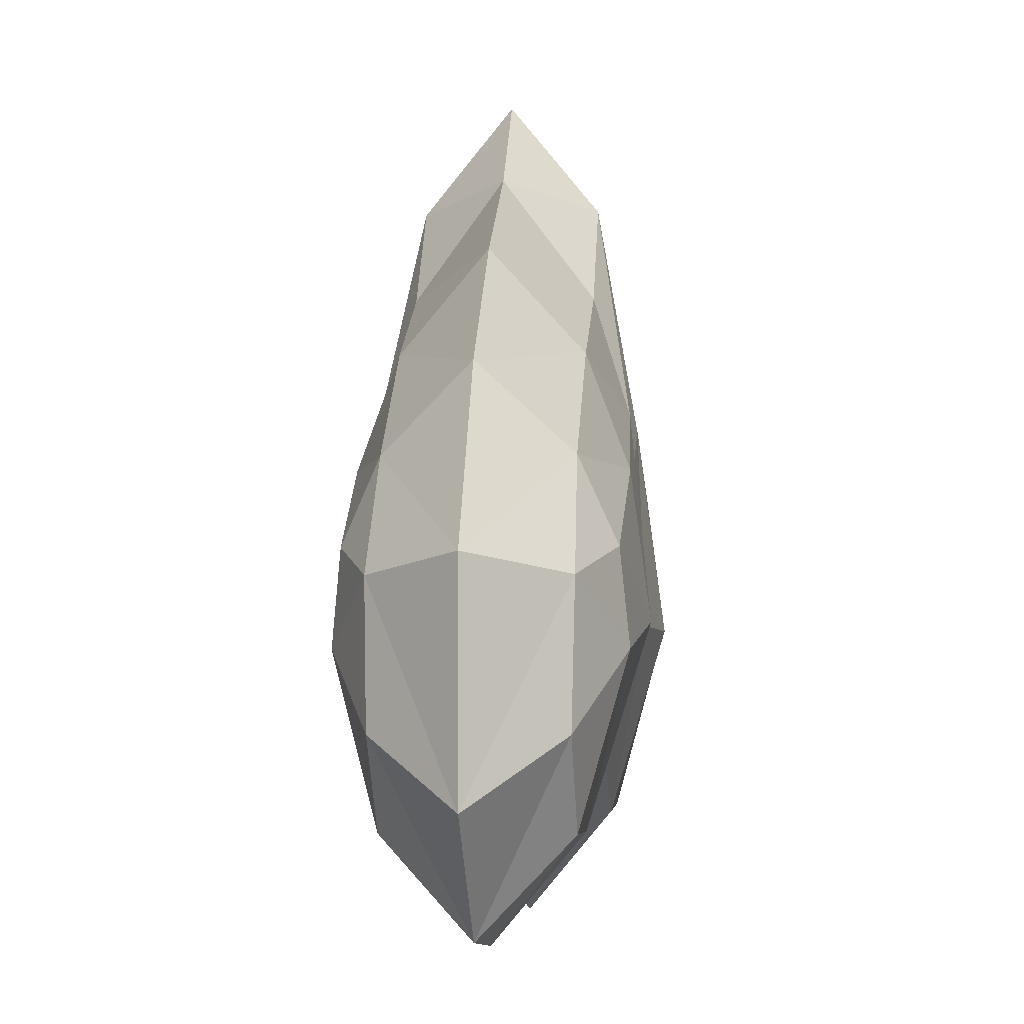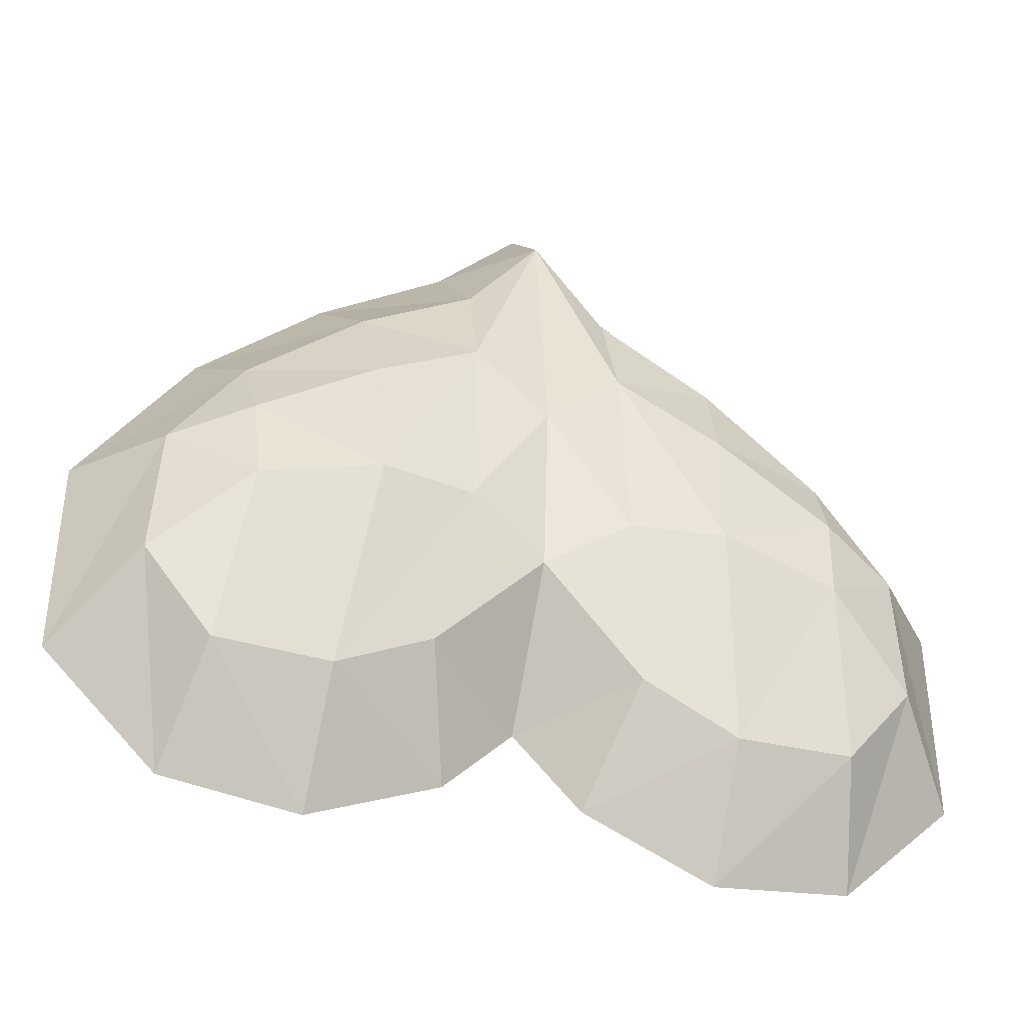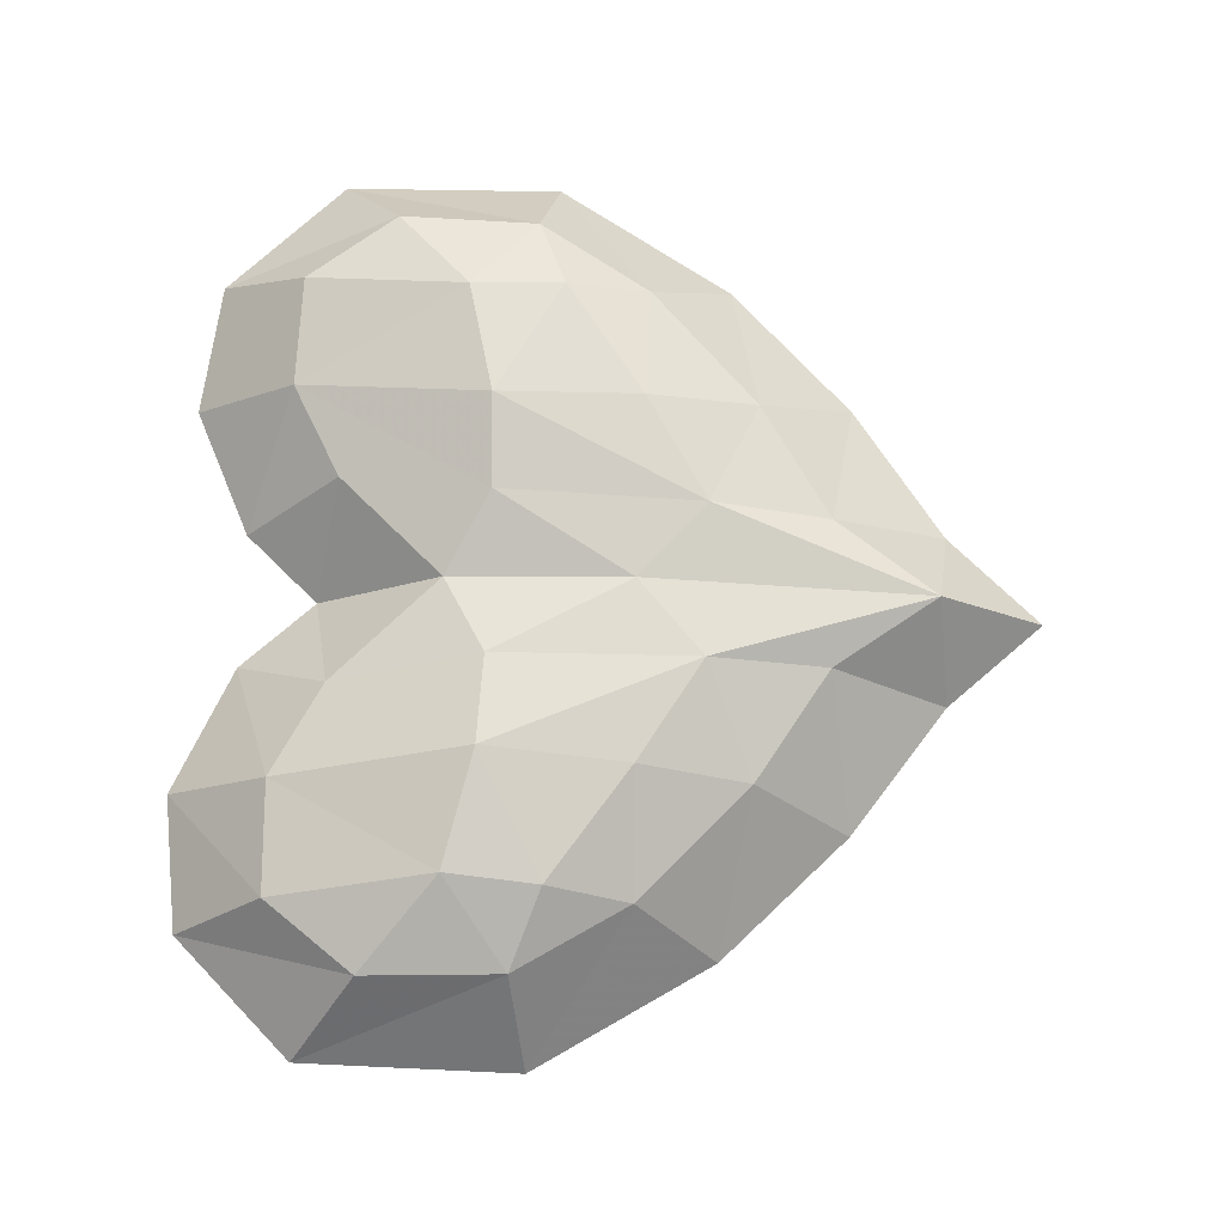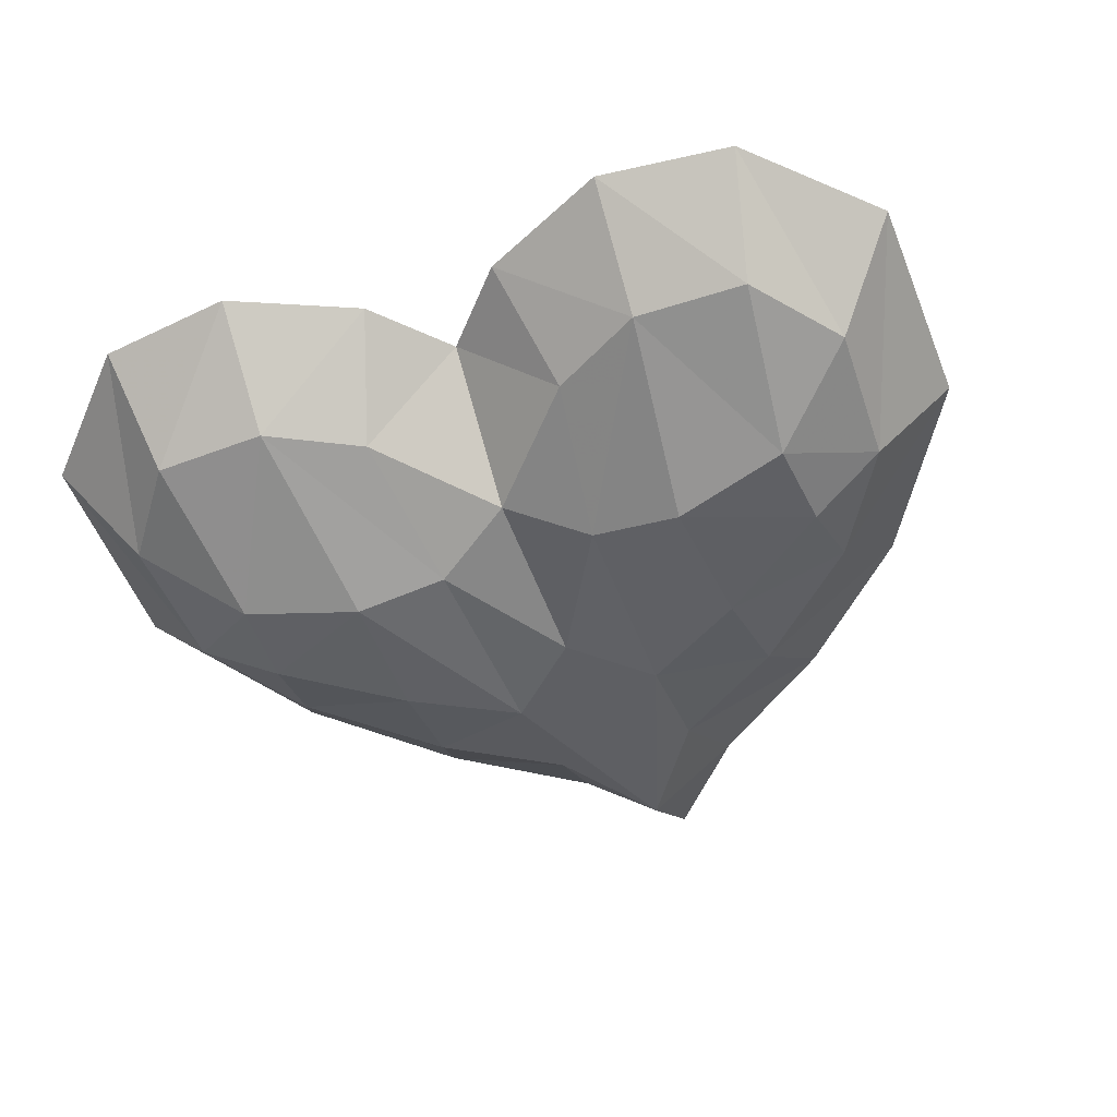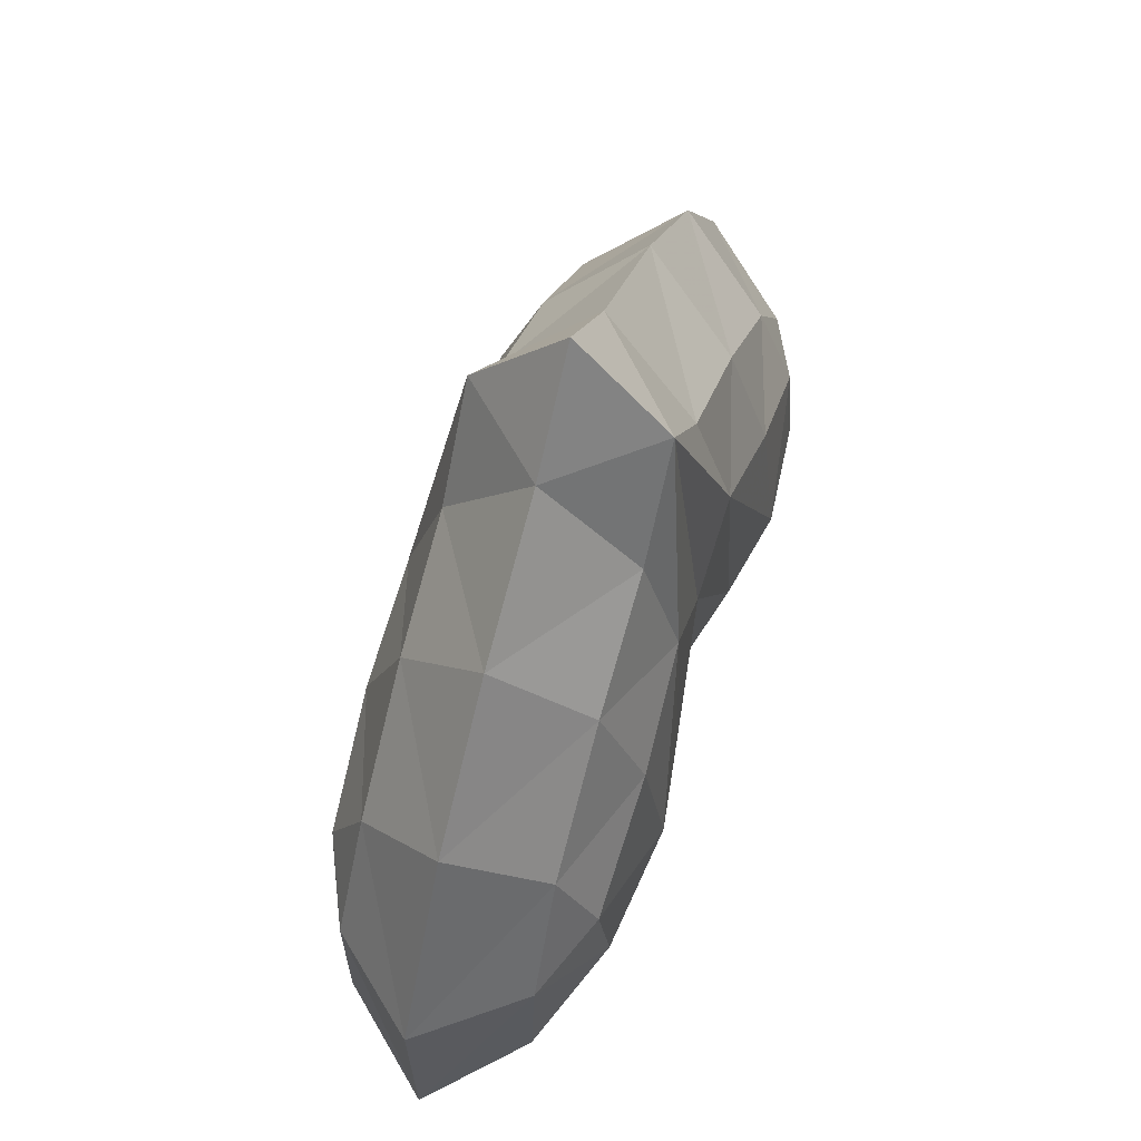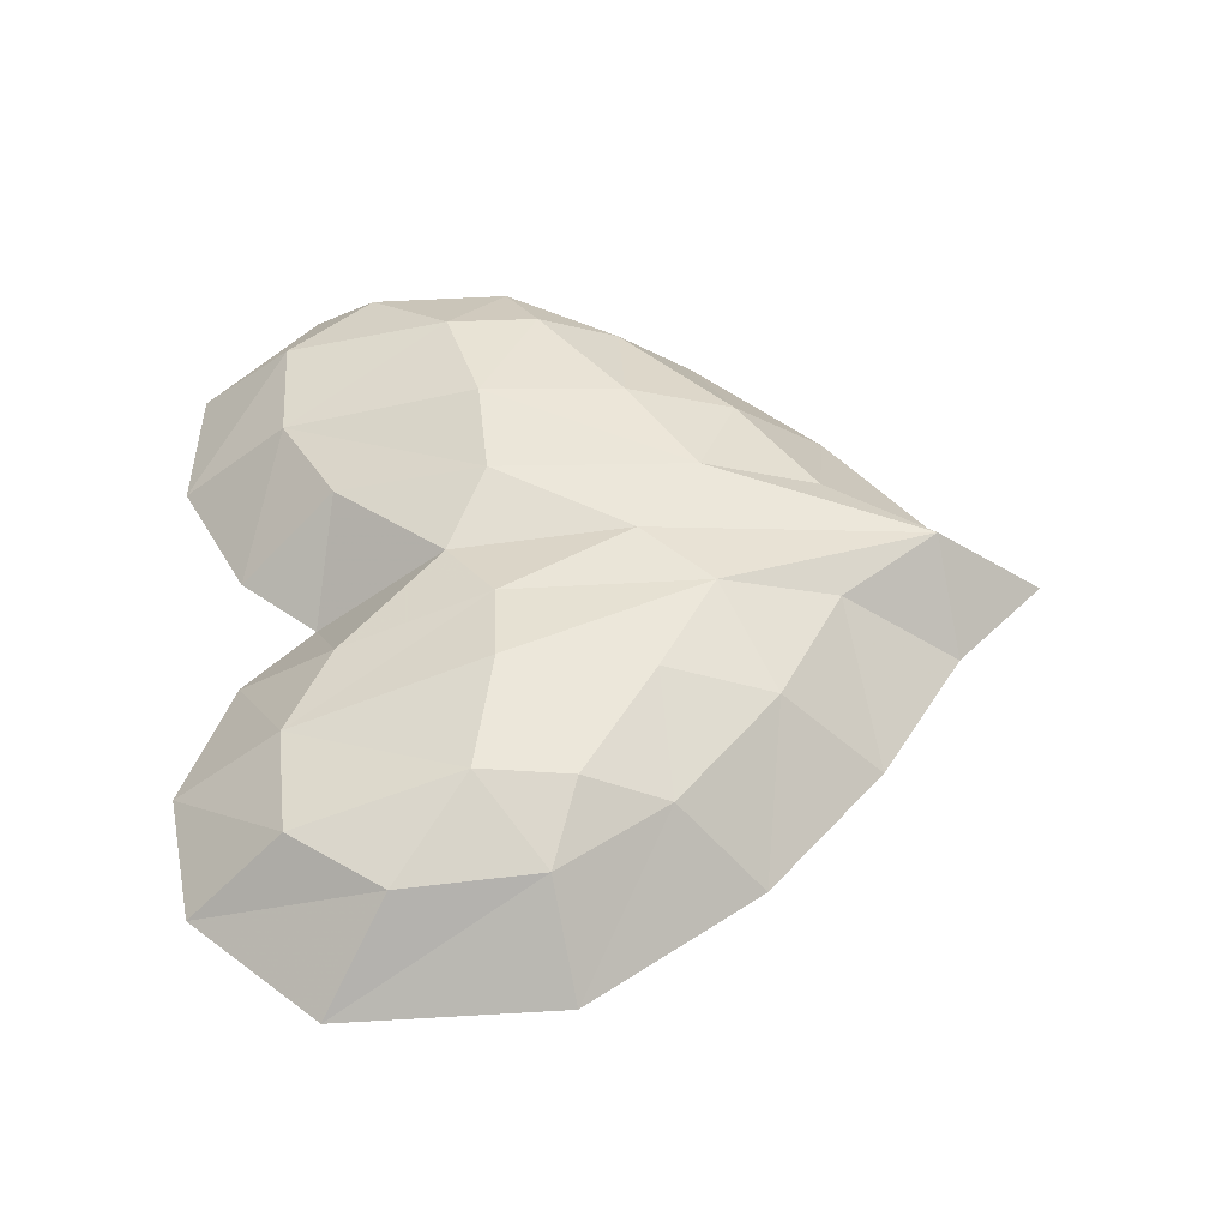
<metadata>
{"format":"obj","ext":"obj","renderer":"f3d","projection":"perspective","resolution":1024,"background":"white","views":[{"elev":-4.4,"azim":95.8,"up":"+Z"},{"elev":-42.9,"azim":163.1,"up":"+Z"},{"elev":73.9,"azim":-88.2,"up":"+Y"},{"elev":-51.4,"azim":-159.3,"up":"+Y"},{"elev":64.4,"azim":-71.1,"up":"+Z"},{"elev":48.5,"azim":-94.6,"up":"+Y"}]}
</metadata>
<code>
o Plane
v -0.7084 0 0.6504
v 0 0 1.266
v -0.6395 0 -1.495
v 0 0 -1.064
v -1.116 0 0.2459
v -1.082 0 -1.442
v -1.471 0 -0.3335
v -1.46 0 -1.055
v -0.2215 0 -1.305
v -0.2819 0 0.9557
v -0.6357 0.2935 -1.146
v -0.6119 0.2935 0.3327
v -0.2401 0.2935 0.5663
v 0 0.2935 0.9035
v 0 0.3464 -0.6367
v -0.3322 0.2935 -0.9842
v -1.005 0.2935 -1.135
v -0.9878 0.2935 -0.02034
v -1.228 0.2935 -0.8426
v -1.211 0.3034 -0.3869
v -0.5592 0.4912 -0.5035
v 0 0.4003 -0.04249
v -0.2611 0.4389 -0.4928
v -0.9373 0.4457 -0.5937
v -0.9601 0.416 -0.2916
v -0.5878 0.4298 -0.0306
v -0.2476 0.4123 0.1766
v 0.7084 0 0.6504
v 0.6395 0 -1.495
v 1.116 0 0.2459
v 1.082 0 -1.442
v 1.471 0 -0.3335
v 1.46 0 -1.055
v 0.2215 0 -1.305
v 0.2819 0 0.9557
v 0.6357 0.2935 -1.146
v 0.6119 0.2935 0.3327
v 0.2401 0.2935 0.5663
v 0.3322 0.2935 -0.9842
v 1.005 0.2935 -1.135
v 0.9878 0.2935 -0.02034
v 1.228 0.2935 -0.8426
v 1.211 0.3034 -0.3869
v 0.5592 0.4912 -0.5035
v 0.2611 0.4389 -0.4928
v 0.9373 0.4457 -0.5937
v 0.9601 0.416 -0.2916
v 0.5878 0.4298 -0.0306
v 0.2476 0.4123 0.1766
v -0.6357 -0.2935 -1.146
v -0.6119 -0.2935 0.3327
v -0.2401 -0.2935 0.5663
v 0 -0.2935 0.9035
v 0 -0.3464 -0.6367
v -0.3322 -0.2935 -0.9842
v -1.005 -0.2935 -1.135
v -0.9878 -0.2935 -0.02034
v -1.228 -0.2935 -0.8426
v -1.211 -0.3034 -0.3869
v -0.5592 -0.4912 -0.5035
v 0 -0.4003 -0.04249
v -0.2611 -0.4389 -0.4928
v -0.9373 -0.4457 -0.5937
v -0.9601 -0.416 -0.2916
v -0.5878 -0.4298 -0.0306
v -0.2476 -0.4123 0.1766
v 0.6357 -0.2935 -1.146
v 0.6119 -0.2935 0.3327
v 0.2401 -0.2935 0.5663
v 0.3322 -0.2935 -0.9842
v 1.005 -0.2935 -1.135
v 0.9878 -0.2935 -0.02034
v 1.228 -0.2935 -0.8426
v 1.211 -0.3034 -0.3869
v 0.5592 -0.4912 -0.5035
v 0.2611 -0.4389 -0.4928
v 0.9373 -0.4457 -0.5937
v 0.9601 -0.416 -0.2916
v 0.5878 -0.4298 -0.0306
v 0.2476 -0.4123 0.1766
v 0.7084 0 0.6504
v 0.6395 0 -1.495
v 1.116 0 0.2459
v 1.082 0 -1.442
v 1.471 0 -0.3335
v 1.46 0 -1.055
v 0.2215 0 -1.305
v 0.2819 0 0.9557
v 0.6357 0.2935 -1.146
v 0.6119 0.2935 0.3327
v 0.2401 0.2935 0.5663
v 0.3322 0.2935 -0.9842
v 1.005 0.2935 -1.135
v 0.9878 0.2935 -0.02034
v 1.228 0.2935 -0.8426
v 1.211 0.3034 -0.3869
v 0.5592 0.4912 -0.5035
v 0.2611 0.4389 -0.4928
v 0.9373 0.4457 -0.5937
v 0.9601 0.416 -0.2916
v 0.5878 0.4298 -0.0306
v 0.2476 0.4123 0.1766
v -0.7084 0 0.6504
v -0.6395 0 -1.495
v -1.116 0 0.2459
v -1.082 0 -1.442
v -1.471 0 -0.3335
v -1.46 0 -1.055
v -0.2215 0 -1.305
v -0.2819 0 0.9557
v -0.6357 0.2935 -1.146
v -0.6119 0.2935 0.3327
v -0.2401 0.2935 0.5663
v -0.3322 0.2935 -0.9842
v -1.005 0.2935 -1.135
v -0.9878 0.2935 -0.02034
v -1.228 0.2935 -0.8426
v -1.211 0.3034 -0.3869
v -0.5592 0.4912 -0.5035
v -0.2611 0.4389 -0.4928
v -0.9373 0.4457 -0.5937
v -0.9601 0.416 -0.2916
v -0.5878 0.4298 -0.0306
v -0.2476 0.4123 0.1766
v 0.6357 -0.2935 -1.146
v 0.6119 -0.2935 0.3327
v 0.2401 -0.2935 0.5663
v 0.3322 -0.2935 -0.9842
v 1.005 -0.2935 -1.135
v 0.9878 -0.2935 -0.02034
v 1.228 -0.2935 -0.8426
v 1.211 -0.3034 -0.3869
v 0.5592 -0.4912 -0.5035
v 0.2611 -0.4389 -0.4928
v 0.9373 -0.4457 -0.5937
v 0.9601 -0.416 -0.2916
v 0.5878 -0.4298 -0.0306
v 0.2476 -0.4123 0.1766
v -0.6357 -0.2935 -1.146
v -0.6119 -0.2935 0.3327
v -0.2401 -0.2935 0.5663
v -0.3322 -0.2935 -0.9842
v -1.005 -0.2935 -1.135
v -0.9878 -0.2935 -0.02034
v -1.228 -0.2935 -0.8426
v -1.211 -0.3034 -0.3869
v -0.5592 -0.4912 -0.5035
v -0.2611 -0.4389 -0.4928
v -0.9373 -0.4457 -0.5937
v -0.9601 -0.416 -0.2916
v -0.5878 -0.4298 -0.0306
v -0.2476 -0.4123 0.1766
f 12 13 27
f 12 26 18
f 18 25 20
f 16 23 15
f 7 18 20
f 5 12 18
f 9 11 16
f 4 16 15
f 24 19 20
f 1 10 13
f 10 2 14
f 6 19 17
f 3 17 11
f 8 20 19
f 22 23 27
f 21 23 11
f 24 21 11
f 26 27 21
f 25 26 21
f 14 27 13
f 27 14 22
f 24 20 25
f 27 26 12
f 21 24 25
f 21 27 23
f 18 26 25
f 11 23 16
f 11 17 24
f 19 24 17
f 15 23 22
f 12 5 1
f 13 12 1
f 14 13 10
f 18 7 5
f 20 8 7
f 19 6 8
f 17 3 6
f 11 9 3
f 16 4 9
f 37 49 38
f 37 41 48
f 41 43 47
f 39 15 45
f 32 43 41
f 30 41 37
f 34 39 36
f 4 15 39
f 46 43 42
f 28 38 35
f 35 14 2
f 31 40 42
f 29 36 40
f 33 42 43
f 22 49 45
f 44 36 45
f 46 36 44
f 48 44 49
f 47 44 48
f 14 38 49
f 49 22 14
f 46 47 43
f 49 37 48
f 44 47 46
f 44 45 49
f 41 47 48
f 36 39 45
f 36 46 40
f 42 40 46
f 15 22 45
f 37 28 30
f 38 28 37
f 14 35 38
f 41 30 32
f 43 32 33
f 42 33 31
f 40 31 29
f 36 29 34
f 39 34 4
f 51 66 52
f 51 57 65
f 57 59 64
f 55 54 62
f 7 59 57
f 5 57 51
f 9 55 50
f 4 54 55
f 63 59 58
f 1 52 10
f 10 53 2
f 6 56 58
f 3 50 56
f 8 58 59
f 61 66 62
f 60 50 62
f 63 50 60
f 65 60 66
f 64 60 65
f 53 52 66
f 66 61 53
f 63 64 59
f 66 51 65
f 60 64 63
f 60 62 66
f 57 64 65
f 50 55 62
f 50 63 56
f 58 56 63
f 54 61 62
f 51 1 5
f 52 1 51
f 53 10 52
f 57 5 7
f 59 7 8
f 58 8 6
f 56 6 3
f 50 3 9
f 55 9 4
f 68 69 80
f 68 79 72
f 72 78 74
f 70 76 54
f 32 72 74
f 30 68 72
f 34 67 70
f 4 70 54
f 77 73 74
f 28 35 69
f 35 2 53
f 31 73 71
f 29 71 67
f 33 74 73
f 61 76 80
f 75 76 67
f 77 75 67
f 79 80 75
f 78 79 75
f 53 80 69
f 80 53 61
f 77 74 78
f 80 79 68
f 75 77 78
f 75 80 76
f 72 79 78
f 67 76 70
f 67 71 77
f 73 77 71
f 54 76 61
f 68 30 28
f 69 68 28
f 53 69 35
f 72 32 30
f 74 33 32
f 73 31 33
f 71 29 31
f 67 34 29
f 70 4 34
f 90 102 91
f 90 94 101
f 94 96 100
f 92 15 98
f 85 96 94
f 83 94 90
f 87 92 89
f 4 15 92
f 99 96 95
f 81 91 88
f 88 14 2
f 84 93 95
f 82 89 93
f 86 95 96
f 22 102 98
f 97 89 98
f 99 89 97
f 101 97 102
f 100 97 101
f 14 91 102
f 102 22 14
f 99 100 96
f 102 90 101
f 97 100 99
f 97 98 102
f 94 100 101
f 89 92 98
f 89 99 93
f 95 93 99
f 15 22 98
f 90 81 83
f 91 81 90
f 14 88 91
f 94 83 85
f 96 85 86
f 95 86 84
f 93 84 82
f 89 82 87
f 92 87 4
f 112 113 124
f 112 123 116
f 116 122 118
f 114 120 15
f 107 116 118
f 105 112 116
f 109 111 114
f 4 114 15
f 121 117 118
f 103 110 113
f 110 2 14
f 106 117 115
f 104 115 111
f 108 118 117
f 22 120 124
f 119 120 111
f 121 119 111
f 123 124 119
f 122 123 119
f 14 124 113
f 124 14 22
f 121 118 122
f 124 123 112
f 119 121 122
f 119 124 120
f 116 123 122
f 111 120 114
f 111 115 121
f 117 121 115
f 15 120 22
f 112 105 103
f 113 112 103
f 14 113 110
f 116 107 105
f 118 108 107
f 117 106 108
f 115 104 106
f 111 109 104
f 114 4 109
f 126 127 138
f 126 137 130
f 130 136 132
f 128 134 54
f 85 130 132
f 83 126 130
f 87 125 128
f 4 128 54
f 135 131 132
f 81 88 127
f 88 2 53
f 84 131 129
f 82 129 125
f 86 132 131
f 61 134 138
f 133 134 125
f 135 133 125
f 137 138 133
f 136 137 133
f 53 138 127
f 138 53 61
f 135 132 136
f 138 137 126
f 133 135 136
f 133 138 134
f 130 137 136
f 125 134 128
f 125 129 135
f 131 135 129
f 54 134 61
f 126 83 81
f 127 126 81
f 53 127 88
f 130 85 83
f 132 86 85
f 131 84 86
f 129 82 84
f 125 87 82
f 128 4 87
f 140 152 141
f 140 144 151
f 144 146 150
f 142 54 148
f 107 146 144
f 105 144 140
f 109 142 139
f 4 54 142
f 149 146 145
f 103 141 110
f 110 53 2
f 106 143 145
f 104 139 143
f 108 145 146
f 61 152 148
f 147 139 148
f 149 139 147
f 151 147 152
f 150 147 151
f 53 141 152
f 152 61 53
f 149 150 146
f 152 140 151
f 147 150 149
f 147 148 152
f 144 150 151
f 139 142 148
f 139 149 143
f 145 143 149
f 54 61 148
f 140 103 105
f 141 103 140
f 53 110 141
f 144 105 107
f 146 107 108
f 145 108 106
f 143 106 104
f 139 104 109
f 142 109 4

</code>
